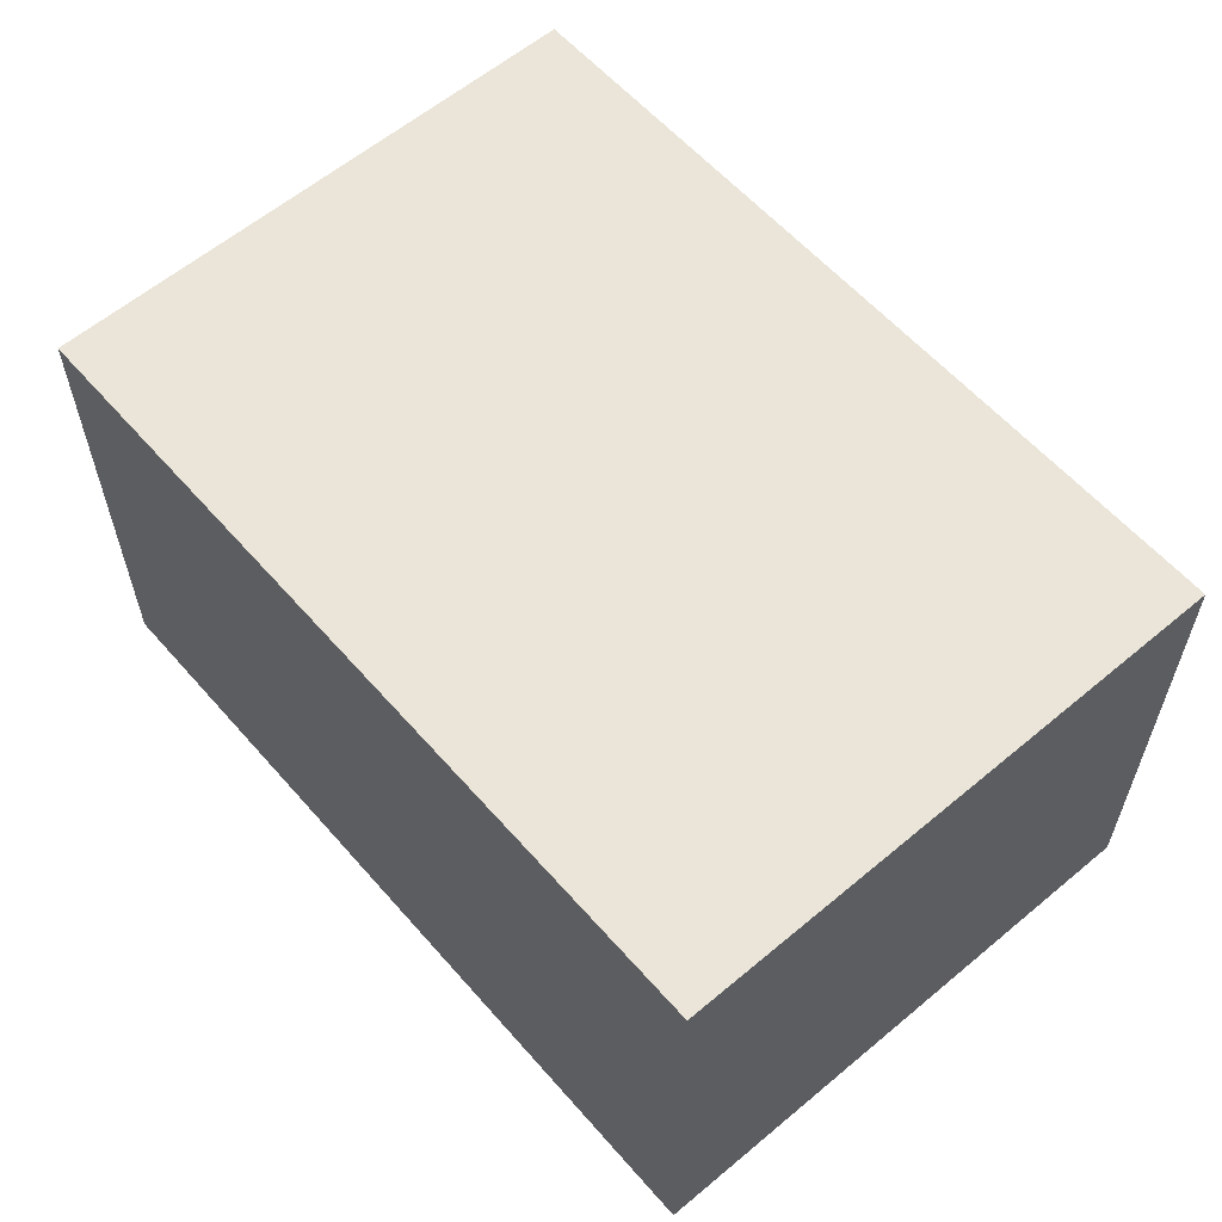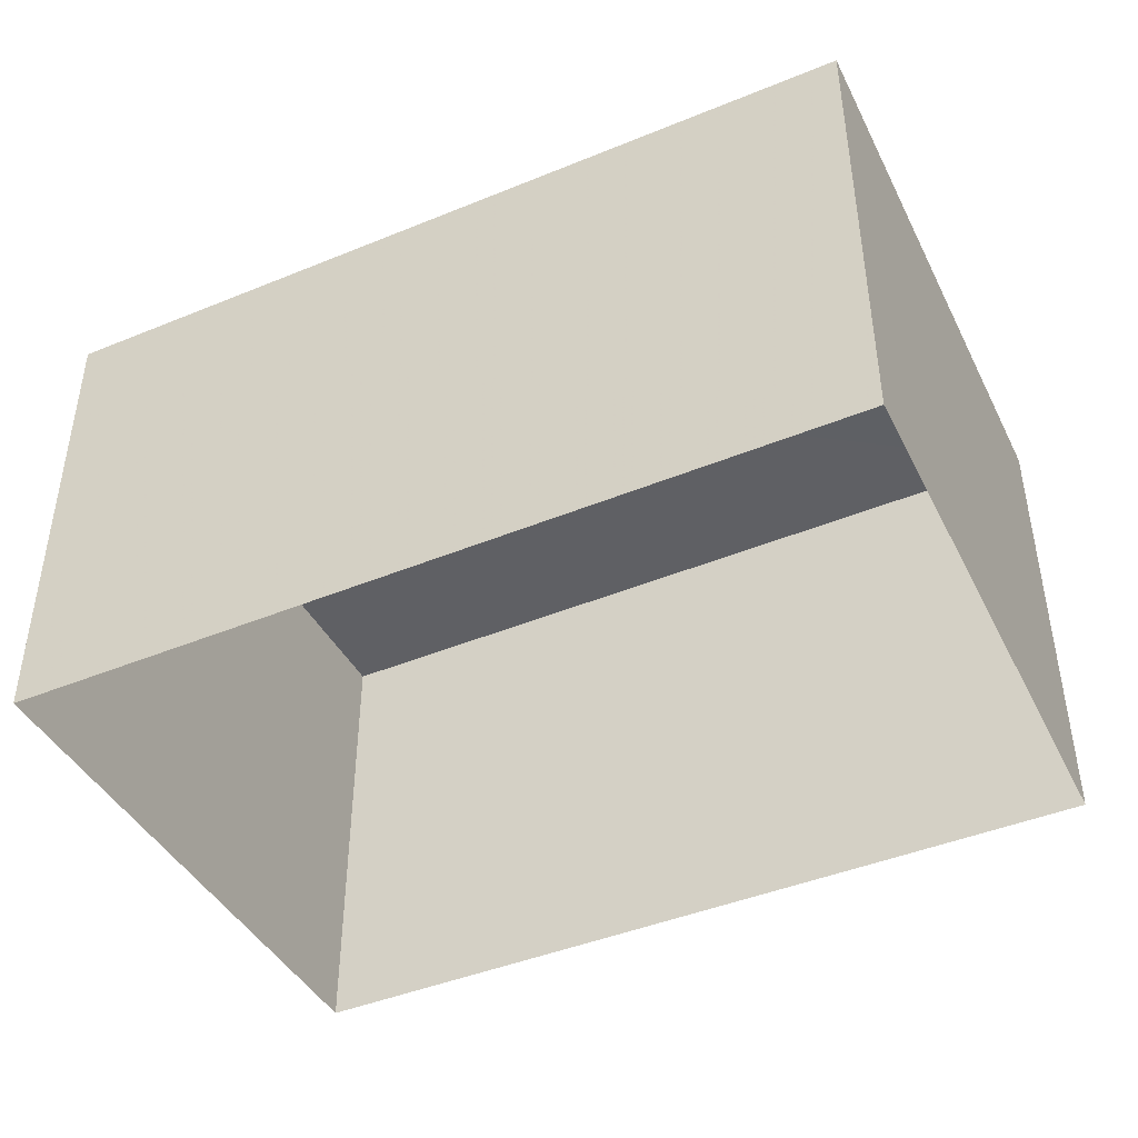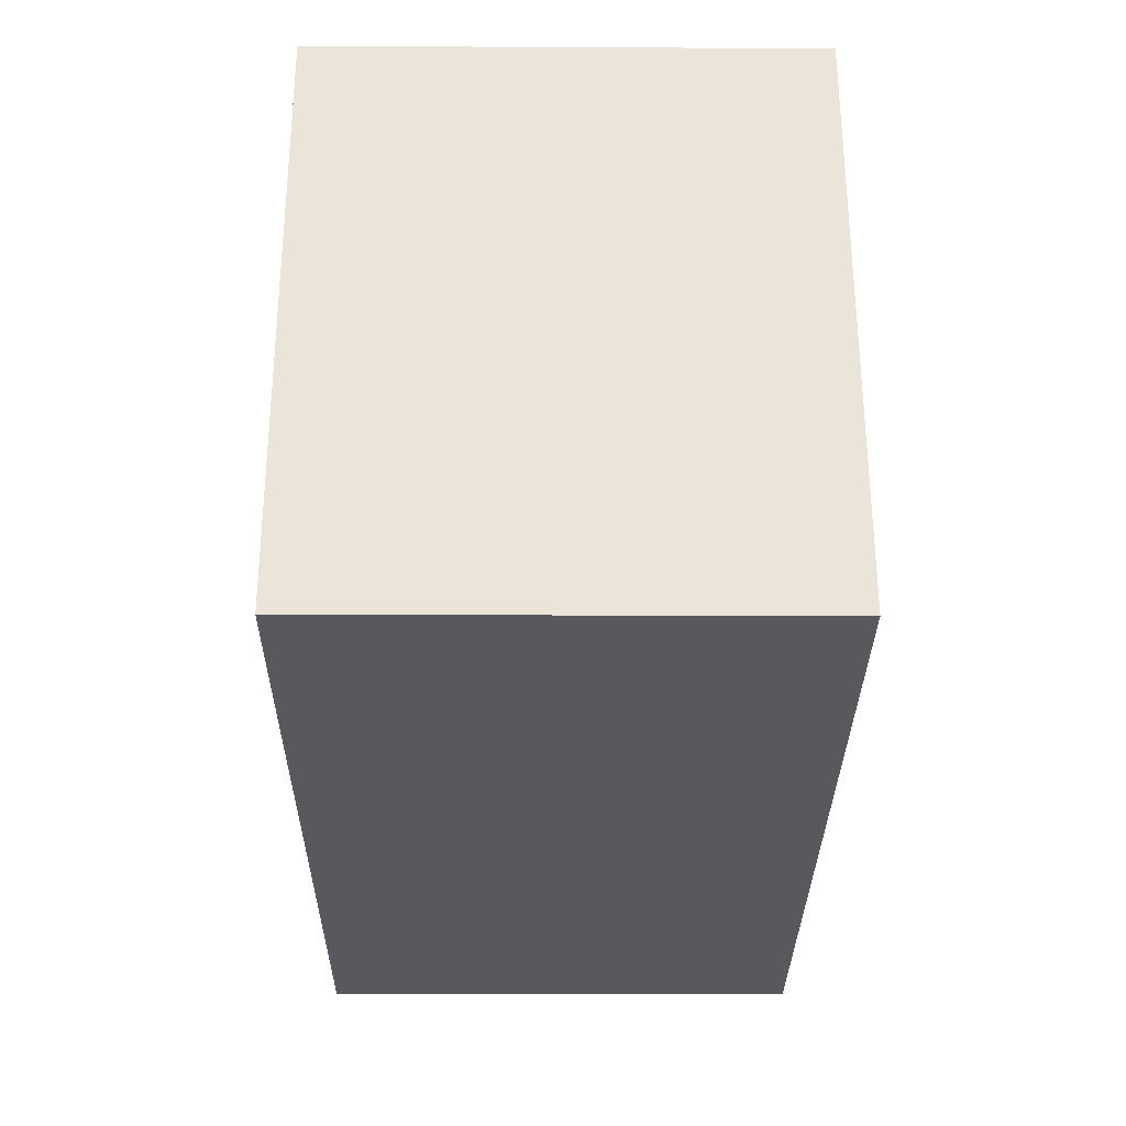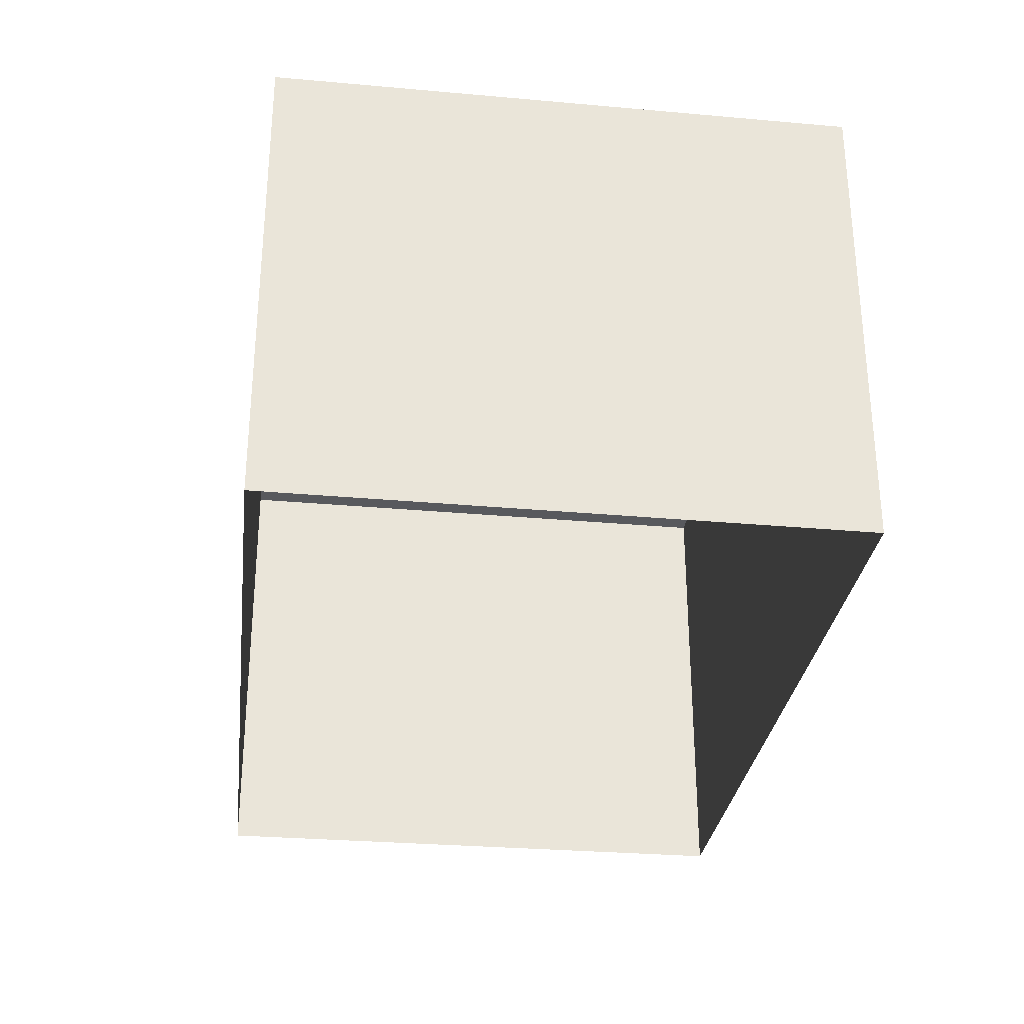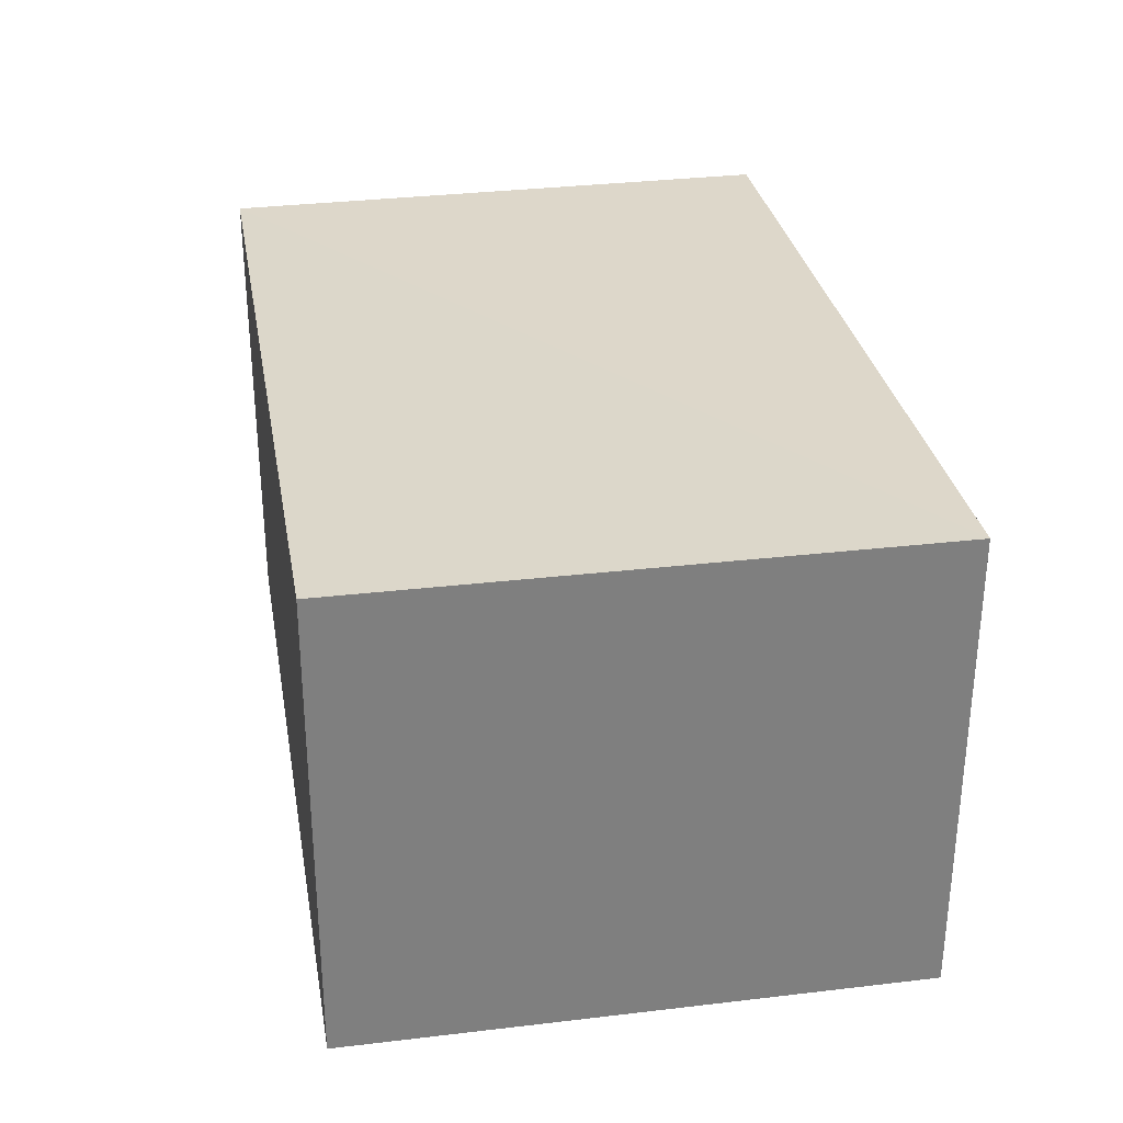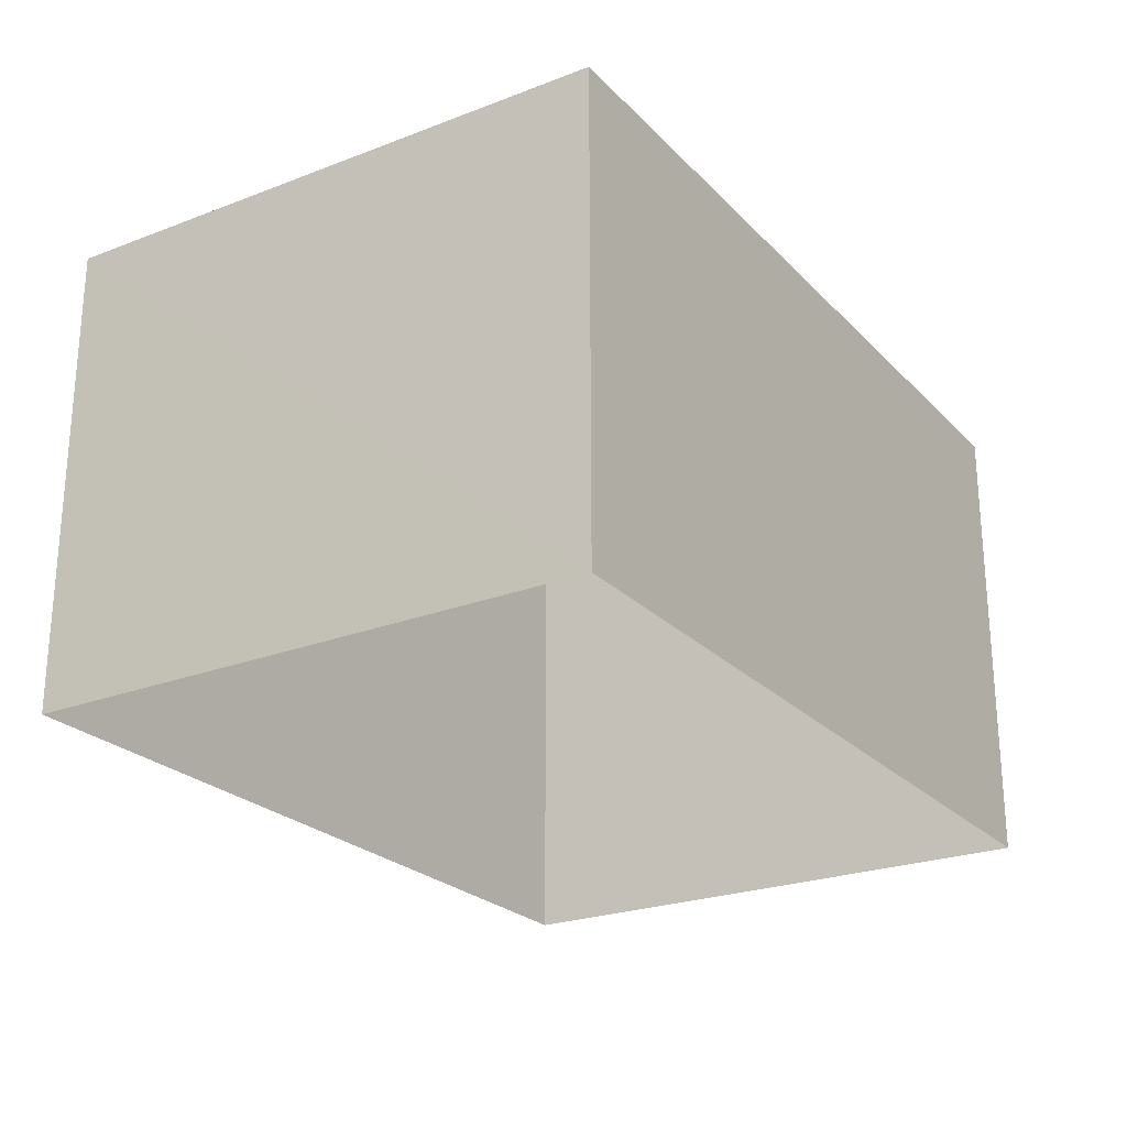
<metadata>
{"format":"obj","ext":"obj","renderer":"f3d","projection":"perspective","resolution":1024,"background":"white","views":[{"elev":59.1,"azim":-125.2,"up":"+Z"},{"elev":-43.4,"azim":31.6,"up":"+Z"},{"elev":-24.3,"azim":89.5,"up":"+Y"},{"elev":-30.0,"azim":88.7,"up":"+Z"},{"elev":30.7,"azim":-94.3,"up":"+Z"},{"elev":-24.4,"azim":-52.1,"up":"+Z"}]}
</metadata>
<code>
v -3.142e+05 3.975e+04 8.354
v -3.142e+05 3.976e+04 8.354
v -3.142e+05 3.975e+04 8.353
v -3.142e+05 3.976e+04 8.355
v -3.142e+05 3.976e+04 11.04
v -3.142e+05 3.975e+04 11.04
v -3.142e+05 3.975e+04 11.04
v -3.142e+05 3.976e+04 11.04
f 1 2 3
f 1 4 2
f 5 6 7
f 5 8 6
f 8 2 4
f 8 5 2
f 6 1 3
f 7 6 3
f 5 3 2
f 5 7 3
f 8 4 1
f 6 8 1

</code>
